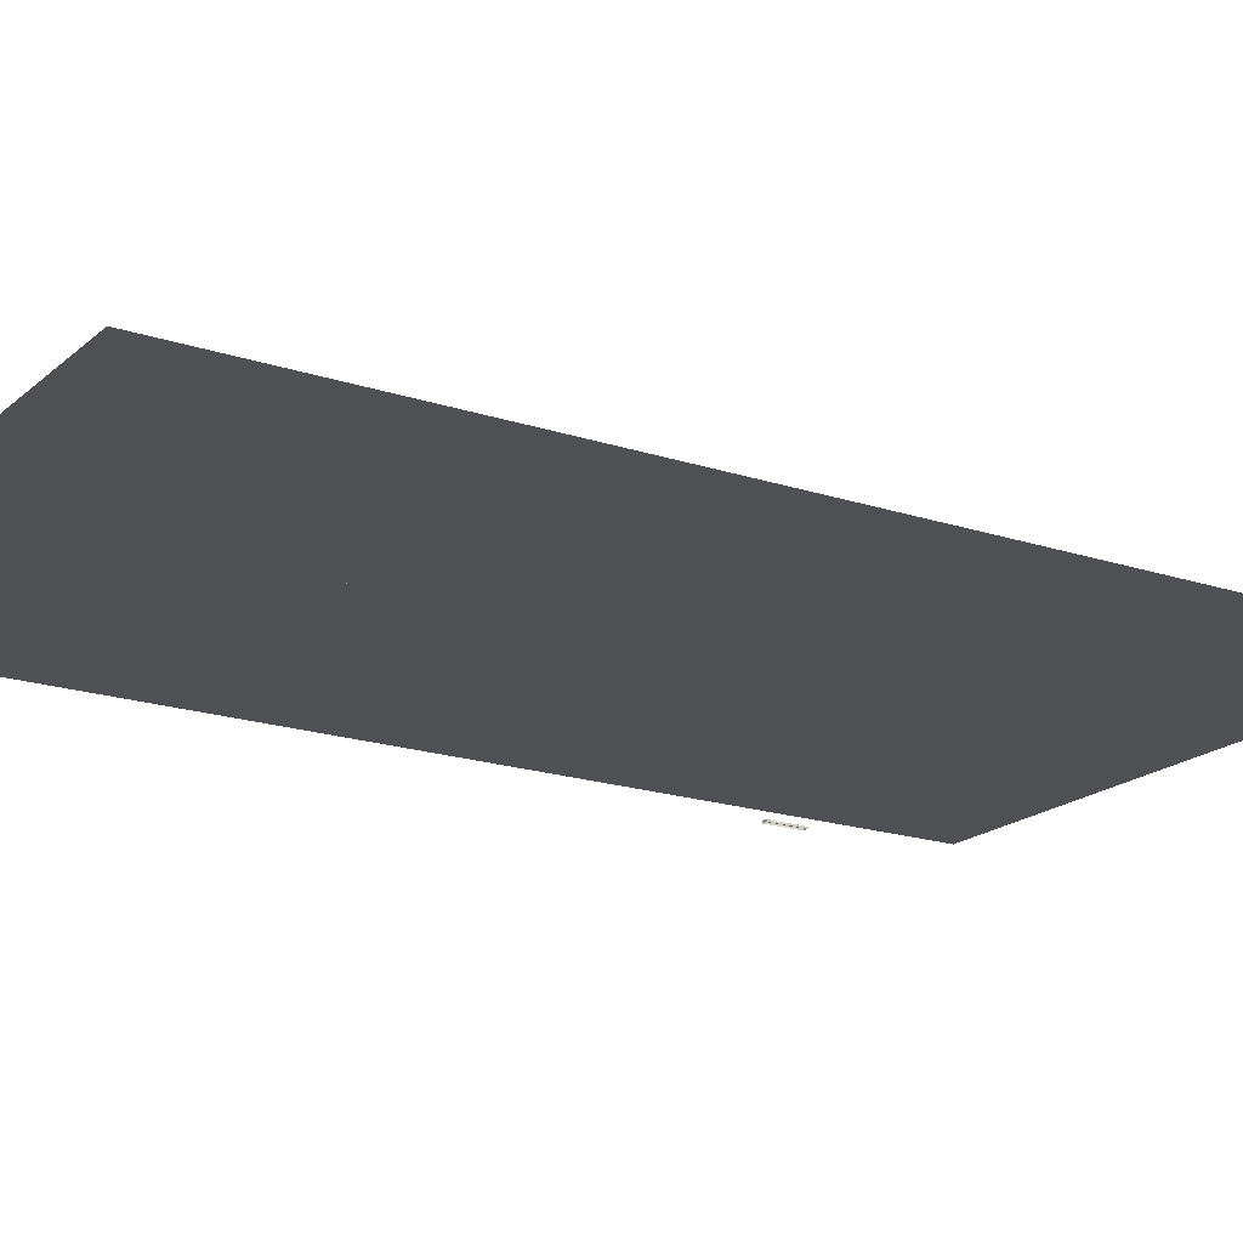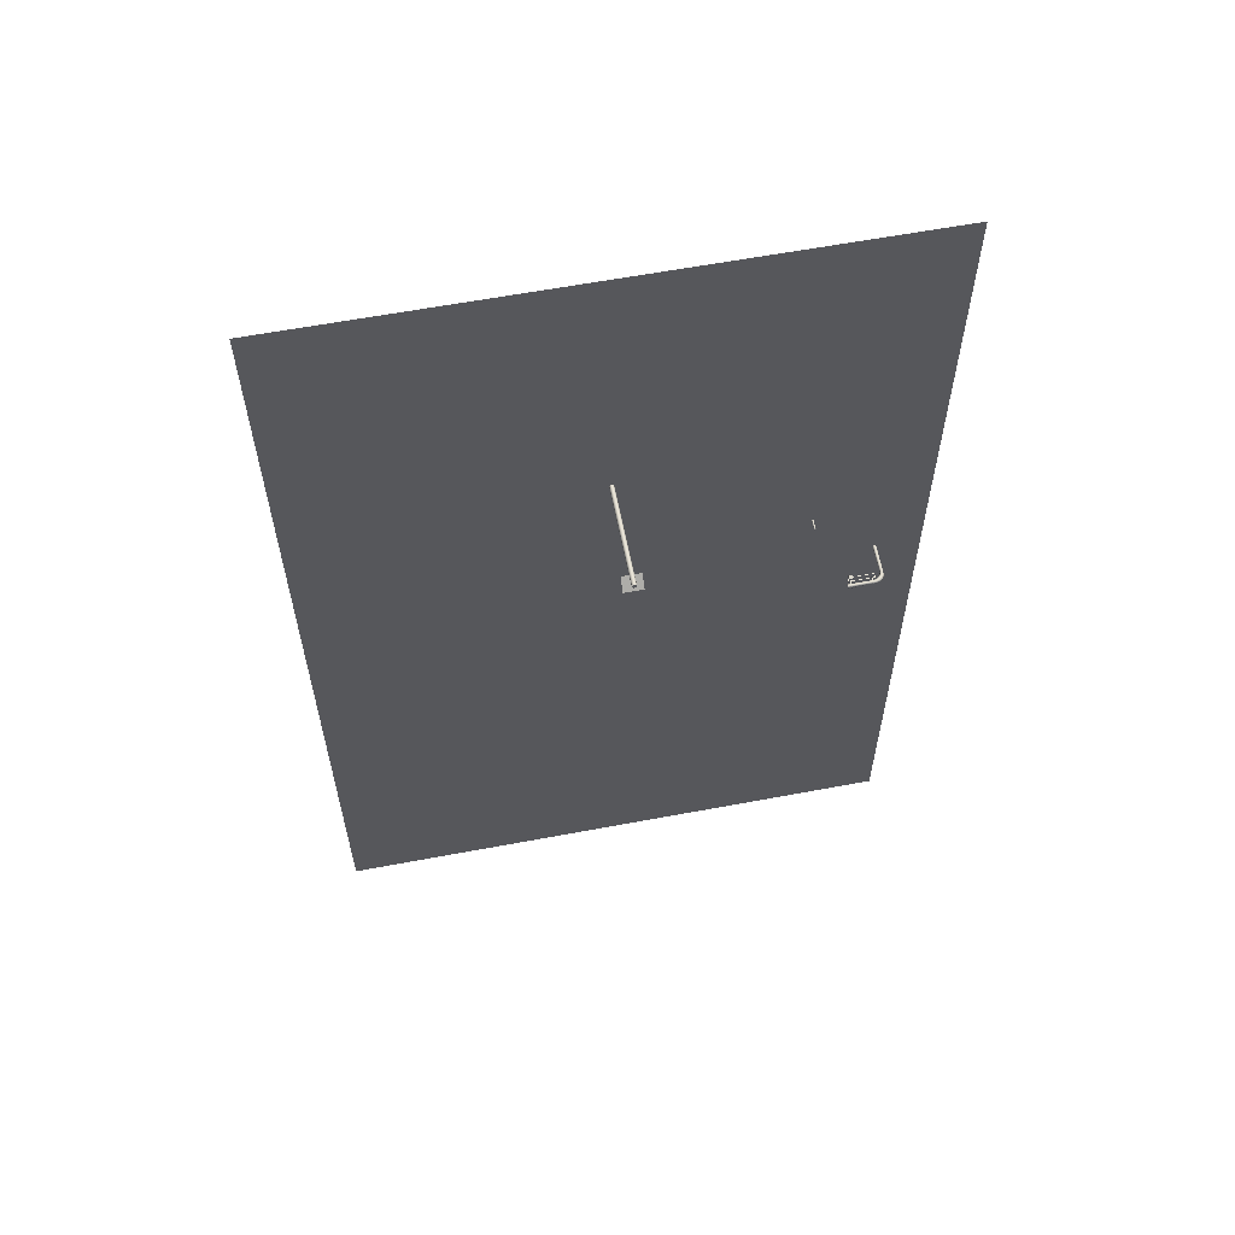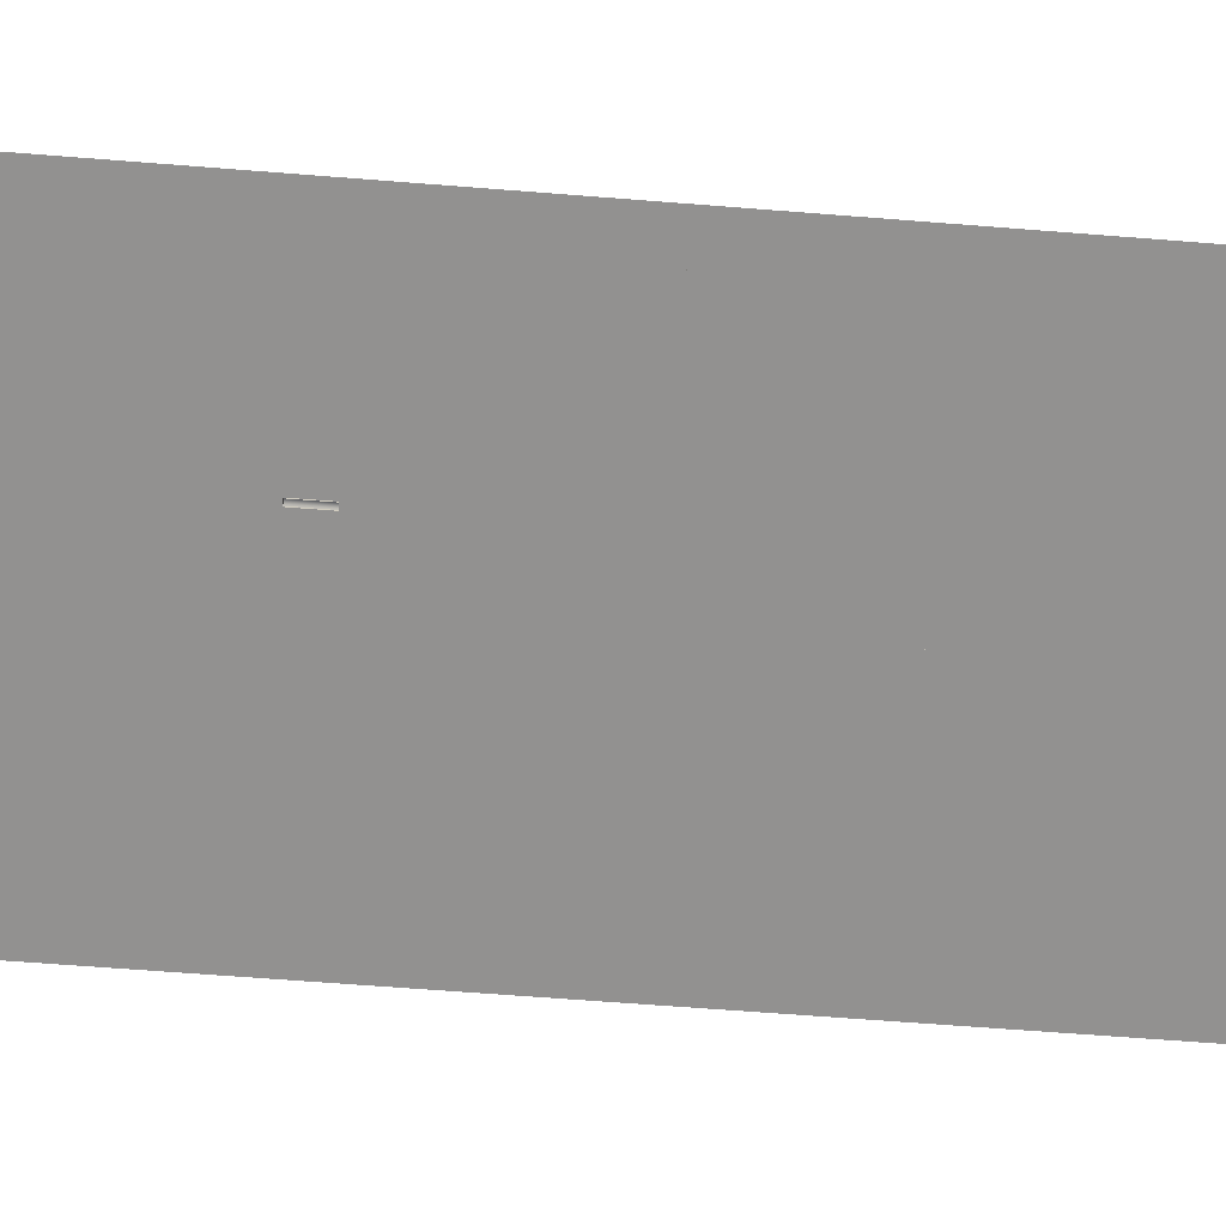
<metadata>
{"format":"obj","ext":"obj","renderer":"f3d","projection":"perspective","resolution":1024,"background":"white","views":[{"elev":-18.8,"azim":57.6,"up":"+Y"},{"elev":60.8,"azim":169.1,"up":"+Z"},{"elev":-66.1,"azim":-94.5,"up":"+Y"}]}
</metadata>
<code>
o racetrack
v 4.636 0.3758 7.518
v 4.636 0.3758 -8.447
v -4.671 0.3758 -8.447
v -4.671 0.3758 7.518
f 1 2 3 4
o Cube.001_Mesh.001
v -1.542 -0.8074 -3.928
v -1.542 -0.7818 -3.928
v -1.542 -0.7818 -3.364
v -1.542 -0.8074 -3.364
v -1.635 -0.8074 -3.928
v -1.56 -0.7753 -3.928
v -1.635 -0.8074 -3.364
v -1.635 -0.7818 -3.364
v -1.635 -0.7818 -3.928
v -1.617 -0.775 -3.364
v -1.56 -0.7753 -3.364
v -1.617 -0.775 -3.928
v -1.588 -0.77 -3.928
v -1.588 -0.77 -3.364
f 5 6 7 8
f 9 10 6 5
f 11 12 13 9
f 11 14 12
f 6 10 15 7
f 16 13 12 14
f 9 13 16
f 11 8 7 15
f 10 17 18 15
f 17 10 9 16
f 11 15 18 14
f 17 16 14 18
o Cube_8_Mesh.002
v -3.506 0.8255 -0.03254
v -3.506 0.8299 -0.0153
v -3.504 0.8219 -0.01323
v -3.504 0.8174 -0.03047
v -3.507 0.827 -0.02653
v -3.507 0.8255 -0.03254
v -3.506 0.8168 -0.03029
v -3.506 0.8183 -0.02429
v -3.492 0.8449 -0.03753
v -3.492 0.8493 -0.02029
v -3.499 0.8448 -0.01912
v -3.499 0.8403 -0.03636
v -3.5 0.8109 -0.02239
v -3.467 0.8109 -0.02239
v -3.475 0.806 -0.02112
v -3.476 0.8105 -0.01031
v -3.469 0.8151 -0.01148
v -3.464 0.8175 -0.03047
v -3.462 0.8168 -0.03029
v -3.462 0.8255 -0.03254
v -3.46 0.8255 -0.03254
v -3.484 0.8043 -0.02067
v -3.484 0.8089 -0.009897
v -3.464 0.8335 -0.03461
v -3.462 0.8342 -0.03478
v -3.467 0.8416 -0.03668
v -3.469 0.8403 -0.03636
v -3.476 0.8449 -0.03753
v -3.475 0.8465 -0.03795
v -3.484 0.8465 -0.03794
v -3.484 0.8482 -0.0384
v -3.456 0.8142 0.03337
v -3.456 0.8672 0.0197
v -3.511 0.8672 0.0197
v -3.511 0.8142 0.03337
v -3.456 0.8005 -0.0197
v -3.456 0.8536 -0.03337
v -3.493 0.8465 -0.03795
v -3.5 0.8416 -0.03668
v -3.504 0.8335 -0.0346
v -3.506 0.8342 -0.03478
v -3.493 0.806 -0.02112
v -3.492 0.8105 -0.01031
v -3.499 0.8151 -0.01148
v -3.484 0.8509 -0.0207
v -3.464 0.8219 -0.01323
v -3.462 0.8299 -0.0153
v -3.504 0.8379 -0.01737
v -3.464 0.8379 -0.01737
v -3.469 0.8448 -0.01912
v -3.476 0.8493 -0.02029
v -3.511 0.8536 -0.03337
v -3.511 0.8005 -0.0197
v -3.506 0.8357 -0.02878
v -3.5 0.8431 -0.03068
v -3.493 0.848 -0.03195
v -3.484 0.8498 -0.0324
v -3.475 0.848 -0.03195
v -3.467 0.8431 -0.03068
v -3.462 0.8357 -0.02878
v -3.46 0.827 -0.02653
v -3.462 0.8183 -0.02429
f 19 20 21 22
f 23 24 25 26
f 27 28 29 30
f 26 25 31
f 32 33 34 35
f 32 35 36 37
f 37 36 38 39
f 40 41 34 33
f 39 38 42 43
f 44 45 46 47
f 43 42 45 44
f 47 46 48 49
f 50 51 52 53
f 54 55 51 50
f 49 48 27 56
f 57 30 58 59
f 56 27 30 57
f 59 58 19 24
f 60 61 41 40
f 24 19 22 25
f 31 62 61 60
f 25 22 62 31
f 48 63 28 27
f 35 64 36
f 36 64 65 38
f 58 66 20 19
f 38 65 67 42
f 45 68 69 46
f 42 67 68 45
f 46 69 63 48
f 53 52 70 71
f 51 55 70 52
f 54 50 53 71
f 54 33 32
f 54 40 33
f 71 60 40
f 71 31 60
f 54 71 40
f 71 26 31
f 71 23 26
f 70 72 23
f 70 73 72
f 71 70 23
f 70 74 73
f 70 75 74
f 55 76 75
f 55 77 76
f 70 55 75
f 55 78 77
f 55 79 78
f 54 80 79
f 54 32 80
f 55 54 79
f 22 21 62
f 32 37 80
f 80 37 39 79
f 30 29 66 58
f 79 39 43 78
f 77 44 47 76
f 78 43 44 77
f 76 47 49 75
f 75 49 56 74
f 73 57 59 72
f 74 56 57 73
f 72 59 24 23
o Cube_9_Mesh.003
v -3.484 0.8167 -0.02184
v -3.484 0.827 -0.02657
v -3.473 0.8275 -0.02462
v -3.474 0.8185 -0.02058
v -3.484 0.8089 -0.009897
v -3.476 0.8105 -0.01031
v -3.474 0.8374 -0.02545
v -3.464 0.8379 -0.01737
v -3.462 0.8299 -0.0153
v -3.476 0.8493 -0.02029
v -3.469 0.8448 -0.01912
v -3.484 0.8383 -0.0274
v -3.484 0.8509 -0.0207
v -3.495 0.8275 -0.02462
v -3.494 0.8374 -0.02545
v -3.492 0.8493 -0.02029
v -3.504 0.8379 -0.01737
v -3.499 0.8448 -0.01912
v -3.506 0.8299 -0.0153
v -3.492 0.8105 -0.01031
v -3.494 0.8185 -0.02058
v -3.504 0.8219 -0.01323
v -3.499 0.8151 -0.01148
v -3.464 0.8219 -0.01323
v -3.469 0.8151 -0.01148
f 81 82 83 84
f 85 81 84 86
f 83 87 88 89
f 87 90 91 88
f 92 93 90 87
f 82 92 87 83
f 94 95 92 82
f 95 96 93 92
f 97 98 96 95
f 99 97 95 94
f 100 101 81 85
f 101 94 82 81
f 102 99 94 101
f 103 102 101 100
f 86 84 104 105
f 84 83 89 104
o Cube_7_Mesh.004
v -3.475 0.9626 0.03525
v -3.464 0.9627 0.03525
v -3.464 0.9832 0.03512
v -3.475 0.9831 0.03512
v -3.475 0.8925 0.02428
v -3.464 0.8925 0.02428
v -3.477 1.001 -0.02188
v -3.467 1.001 -0.02189
v -3.467 0.9827 -0.03526
v -3.478 0.9826 -0.03526
v -3.467 0.9623 -0.03513
v -3.477 0.9622 -0.03513
v -3.477 1.008 -0.00023
v -3.466 1.008 -0.000234
v -3.466 0.8922 -0.02397
v -3.476 0.8922 -0.02397
v -3.476 1.001 0.02151
v -3.465 1.001 0.02151
v -3.465 0.8847 0.000232
v -3.475 0.8846 0.000228
v -3.475 0.9802 0.02644
v -3.464 0.9803 0.02643
v -3.464 0.9634 0.02654
v -3.475 0.9633 0.02654
v -3.464 0.8991 0.01651
v -3.475 0.8991 0.01651
v -3.954 0.3748 -0.02649
v -3.954 0.8215 -0.02649
v -3.941 0.8092 -0.01637
v -3.94 0.3748 -0.01637
v -3.935 0.3748 1e-06
v -3.937 0.8045 1e-06
v -3.941 0.8092 0.01637
v -3.94 0.3748 0.01637
v -3.985 0.3748 0.01637
v -3.981 0.8489 0.01637
v -3.986 0.8536 1e-06
v -3.991 0.3748 1e-06
v -3.971 0.3748 -0.02649
v -3.969 0.8366 -0.02649
v -3.971 0.3748 0.02649
v -3.969 0.8366 0.02649
v -3.954 0.8215 0.02649
v -3.954 0.3748 0.02649
v -3.414 0.9639 0.02655
v -3.414 0.9811 0.02643
v -3.831 0.9813 0.02541
v -3.817 0.961 0.02651
v -3.414 0.9499 0.01654
v -3.805 0.9483 0.01485
v -3.414 0.9947 -0.01653
v -3.414 0.9635 -0.02643
v -3.414 0.9807 -0.02655
v -3.414 1 -0.000202
v -3.414 0.9949 0.01621
v -3.414 0.9497 -0.01621
v -3.414 0.9445 0.000203
v -3.831 0.9812 -0.02543
v -3.843 0.9938 -0.01575
v -3.817 0.9609 -0.0249
v -3.847 0.9986 -4.6e-05
v -3.805 0.9482 -0.0155
v -3.843 0.9939 0.01567
v -3.8 0.9434 -0.000318
v -3.865 0.9716 -0.0265
v -3.877 0.9842 -0.0164
v -3.834 0.9388 4.1e-05
v -3.838 0.9436 -0.01634
v -3.881 0.989 -3.6e-05
v -3.865 0.9717 0.02648
v -3.85 0.9562 0.0265
v -3.85 0.9561 -0.02648
v -3.838 0.9437 0.0164
v -3.877 0.9842 0.01634
v -3.898 0.9577 -0.0265
v -3.91 0.9701 -0.01639
v -3.928 0.9345 -0.02649
v -3.94 0.947 -0.01638
v -3.951 0.9043 -0.02649
v -3.963 0.9167 -0.01638
v -3.964 0.8704 -0.02649
v -3.976 0.8828 -0.01637
v -3.981 0.8489 -0.01637
v -3.867 0.925 2.8e-05
v -3.872 0.9298 -0.01635
v -3.897 0.9021 1.7e-05
v -3.902 0.9068 -0.01636
v -3.92 0.8719 8e-06
v -3.924 0.8766 -0.01637
v -3.933 0.8381 2e-06
v -3.937 0.8429 -0.01637
v -3.915 0.9749 -2.4e-05
v -3.945 0.9517 -1.3e-05
v -3.967 0.9214 -5e-06
v -3.981 0.8875 0
v -3.898 0.9577 0.02648
v -3.884 0.9423 0.0265
v -3.928 0.9346 0.02649
v -3.914 0.9192 0.0265
v -3.951 0.9043 0.02649
v -3.936 0.889 0.02649
v -3.964 0.8705 0.02649
v -3.949 0.8552 0.02649
v -3.884 0.9423 -0.02648
v -3.914 0.9192 -0.02648
v -3.936 0.889 -0.02649
v -3.949 0.8552 -0.02649
v -3.91 0.9701 0.01635
v -3.94 0.947 0.01636
v -3.963 0.9167 0.01637
v -3.976 0.8828 0.01637
v -3.872 0.9298 0.01639
v -3.902 0.9068 0.01639
v -3.924 0.8766 0.01638
v -3.937 0.8429 0.01637
v -3.799 0.9626 0.03525
v -3.788 0.9627 0.03525
v -3.789 0.9832 0.03512
v -3.799 0.9831 0.03512
v -3.799 0.8925 0.02428
v -3.789 0.8925 0.02429
v -3.802 1.001 -0.02188
v -3.791 1.001 -0.02188
v -3.792 0.9827 -0.03526
v -3.802 0.9826 -0.03526
v -3.791 0.9623 -0.03513
v -3.802 0.9622 -0.03513
v -3.801 1.008 -0.000229
v -3.791 1.008 -0.000233
v -3.791 0.8922 -0.02397
v -3.801 0.8922 -0.02397
v -3.8 1.001 0.02151
v -3.789 1.001 0.02151
v -3.79 0.8847 0.000233
v -3.8 0.8846 0.000229
v -3.799 0.9802 0.02644
v -3.789 0.9803 0.02643
v -3.788 0.9634 0.02654
v -3.799 0.9633 0.02654
v -3.789 0.8991 0.01651
v -3.799 0.8991 0.01651
v -3.802 0.9798 -0.02654
v -3.792 0.9799 -0.02654
v -3.791 0.9937 -0.01651
v -3.802 0.9936 -0.01651
v -3.802 0.9629 -0.02643
v -3.791 0.963 -0.02643
v -3.79 0.9991 -0.000175
v -3.801 0.9989 -0.000171
v -3.801 0.8989 -0.01623
v -3.791 0.8989 -0.01623
v -3.789 0.9939 0.01623
v -3.8 0.9938 0.01623
v -3.8 0.8938 0.000171
v -3.79 0.8938 0.000175
v -3.849 0.9077 0.01082
v -3.839 0.8974 0.01082
v -3.448 0.8974 0.01082
v -3.438 0.9077 0.01082
v -3.839 0.8974 -0.01082
v -3.448 0.8974 -0.01082
v -3.849 0.9077 -0.01082
v -3.438 0.9077 -0.01082
v -3.849 0.8334 0.01082
v -3.839 0.8437 0.01082
v -3.839 0.8437 -0.01082
v -3.849 0.8334 -0.01082
v -3.438 0.8334 0.01082
v -3.448 0.8437 0.01082
v -3.448 0.8437 -0.01082
v -3.438 0.8334 -0.01082
v -3.477 0.9798 -0.02654
v -3.467 0.9799 -0.02654
v -3.467 0.9937 -0.01651
v -3.477 0.9936 -0.01651
v -3.477 0.9629 -0.02644
v -3.467 0.963 -0.02643
v -3.466 0.9991 -0.000176
v -3.477 0.9989 -0.000172
v -3.476 0.8989 -0.01623
v -3.466 0.8989 -0.01623
v -3.465 0.9939 0.01623
v -3.476 0.9938 0.01623
v -3.475 0.8938 0.000171
v -3.465 0.8938 0.000175
v -3.985 0.3748 -0.01637
f 106 107 108 109
f 110 111 107 106
f 112 113 114 115
f 115 114 116 117
f 118 119 113 112
f 117 116 120 121
f 122 123 119 118
f 121 120 124 125
f 109 108 123 122
f 125 124 111 110
f 126 127 128 129
f 129 128 130 131
f 132 133 134 135
f 136 137 138 139
f 140 141 142 143
f 144 145 133 132
f 146 147 141 140
f 139 138 148 149
f 150 151 152 153
f 154 150 153 155
f 156 157 158
f 150 157 151
f 159 157 156
f 154 157 150
f 160 157 159
f 161 157 162
f 151 157 160
f 162 157 154
f 156 158 163 164
f 158 157 165 163
f 159 156 164 166
f 157 161 167 165
f 160 159 166 168
f 161 162 169 167
f 151 160 168 152
f 162 154 155 169
f 163 170 171 164
f 169 172 173 167
f 164 171 174 166
f 152 175 176 153
f 167 173 177 165
f 155 178 172 169
f 166 174 179 168
f 165 177 170 163
f 168 179 175 152
f 153 176 178 155
f 170 180 181 171
f 180 182 183 181
f 182 184 185 183
f 184 186 187 185
f 186 145 188 187
f 172 189 190 173
f 189 191 192 190
f 191 193 194 192
f 193 195 196 194
f 195 137 134 196
f 171 181 197 174
f 181 183 198 197
f 183 185 199 198
f 185 187 200 199
f 187 188 142 200
f 175 201 202 176
f 201 203 204 202
f 203 205 206 204
f 205 207 208 206
f 207 147 148 208
f 173 190 209 177
f 190 192 210 209
f 192 194 211 210
f 194 196 212 211
f 174 197 213 179
f 197 198 214 213
f 198 199 215 214
f 199 200 216 215
f 200 142 141 216
f 177 209 180 170
f 209 210 182 180
f 210 211 184 182
f 211 212 186 184
f 212 133 145 186
f 179 213 201 175
f 213 214 203 201
f 214 215 205 203
f 215 216 207 205
f 216 141 147 207
f 176 202 217 178
f 202 204 218 217
f 204 206 219 218
f 206 208 220 219
f 208 148 138 220
f 221 222 223 224
f 225 226 222 221
f 227 228 229 230
f 230 229 231 232
f 233 234 228 227
f 232 231 235 236
f 237 238 234 233
f 236 235 239 240
f 224 223 238 237
f 240 239 226 225
f 196 134 133 212
f 178 217 189 172
f 217 218 191 189
f 218 219 193 191
f 219 220 195 193
f 220 138 137 195
f 241 242 243 244
f 244 243 245 246
f 247 248 249 250
f 251 252 248 247
f 250 249 253 254
f 255 256 252 251
f 254 253 257 258
f 259 260 256 255
f 258 257 242 241
f 246 245 260 259
f 244 221 224 241
f 242 223 222 243
f 246 225 221 244
f 243 222 226 245
f 250 227 230 247
f 248 229 228 249
f 247 230 232 251
f 252 231 229 248
f 254 233 227 250
f 249 228 234 253
f 251 232 236 255
f 256 235 231 252
f 258 237 233 254
f 253 234 238 257
f 255 236 240 259
f 260 239 235 256
f 241 224 237 258
f 257 238 223 242
f 259 240 225 246
f 245 226 239 260
f 261 262 263 264
f 262 265 266 263
f 265 267 268 266
f 267 261 264 268
f 269 270 262 261
f 270 271 265 262
f 271 272 267 265
f 272 269 261 267
f 273 274 270 269
f 274 275 271 270
f 275 276 272 271
f 276 273 269 272
f 264 263 274 273
f 263 266 275 274
f 266 268 276 275
f 268 264 273 276
f 277 278 279 280
f 281 282 278 277
f 280 279 283 284
f 285 286 282 281
f 284 283 287 288
f 289 290 286 285
f 288 287 127 126
f 131 130 290 289
f 129 106 109 126
f 127 108 107 128
f 131 110 106 129
f 128 107 111 130
f 280 112 115 277
f 278 114 113 279
f 277 115 117 281
f 282 116 114 278
f 284 118 112 280
f 279 113 119 283
f 281 117 121 285
f 286 120 116 282
f 288 122 118 284
f 283 119 123 287
f 285 121 125 289
f 290 124 120 286
f 126 109 122 288
f 287 123 108 127
f 289 125 110 131
f 130 111 124 290
f 291 188 145 144
f 135 134 137 136
f 143 142 188 291
f 149 148 147 146
o Cube_6_Mesh.005
v -2.948 0.5378 1.084
v -2.946 0.543 1.083
v -2.949 0.543 1.075
v -2.952 0.5378 1.075
v -2.938 0.5378 1.088
v -2.938 0.543 1.086
v -2.928 0.5378 1.084
v -2.93 0.543 1.083
v -2.924 0.5378 1.075
v -2.927 0.543 1.075
v -2.93 0.543 1.067
v -2.934 0.5452 1.071
v -2.932 0.5452 1.075
v -2.938 0.543 1.063
v -2.938 0.5452 1.069
v -2.946 0.543 1.067
v -2.942 0.5452 1.071
v -2.944 0.5452 1.075
v -2.942 0.5452 1.079
v -2.938 0.5452 1.08
v -2.934 0.5452 1.079
v -2.928 0.3743 1.065
v -2.924 0.3743 1.075
v -2.938 0.3743 1.075
v -2.928 0.5378 1.065
v -2.938 0.5452 1.075
v -2.938 0.3743 1.061
v -2.938 0.5378 1.061
v -2.948 0.3743 1.065
v -2.948 0.5378 1.065
v -2.952 0.3743 1.075
v -2.948 0.3743 1.084
v -2.938 0.3743 1.088
v -2.928 0.3743 1.084
f 292 293 294 295
f 296 297 293 292
f 298 299 297 296
f 300 301 299 298
f 302 303 304 301
f 305 306 303 302
f 307 308 306 305
f 294 309 308 307
f 293 310 309 294
f 297 311 310 293
f 299 312 311 297
f 301 304 312 299
f 313 314 315
f 313 316 300 314
f 303 317 304
f 318 313 315
f 318 319 316 313
f 306 317 303
f 320 318 315
f 320 321 319 318
f 308 317 306
f 322 320 315
f 322 295 321 320
f 309 317 308
f 323 322 315
f 323 292 295 322
f 310 317 309
f 324 323 315
f 324 296 292 323
f 311 317 310
f 325 324 315
f 325 298 296 324
f 312 317 311
f 314 325 315
f 314 300 298 325
f 304 317 312
f 316 302 301 300
f 319 305 302 316
f 321 307 305 319
f 295 294 307 321
o Cube_5_Mesh.006
v 0.009306 0.3748 2.826
v -0.008777 0.3748 2.839
v -0.009544 1.994 2.838
v 0.009013 1.994 2.825
v 0.05665 0.3748 2.86
v 0.04974 0.3748 2.839
v 0.05051 1.994 2.838
v 0.0576 1.994 2.86
v -0.01568 0.3748 2.86
v -0.01663 1.994 2.86
v 0.009306 0.3748 2.894
v 0.03166 0.3748 2.894
v 0.03195 1.994 2.895
v 0.009013 1.994 2.895
v 0.03166 0.3748 2.826
v 0.03195 1.994 2.825
v 0.04974 0.3748 2.881
v 0.05051 1.994 2.882
v -0.008776 0.3748 2.881
v -0.009544 1.994 2.882
f 326 327 328 329
f 330 331 332 333
f 327 334 335 328
f 336 337 338 339
f 331 340 341 332
f 342 330 333 343
f 334 344 345 335
f 340 326 329 341
f 344 336 339 345
f 337 342 343 338
f 328 345 329
f 329 345 341
f 335 345 328
f 341 345 332
f 338 345 339
f 332 345 333
f 343 345 338
f 333 345 343
o Cube_3_Mesh.007
v 0.1706 1.788 2.826
v 0.1706 1.792 2.831
v -0.1297 1.792 2.831
v -0.1297 1.788 2.826
v 0.1706 1.955 2.67
v 0.1706 1.959 2.675
v -0.1297 1.955 2.67
v -0.1297 1.959 2.675
f 346 347 348 349
f 350 351 347 346
f 352 353 351 350
f 349 348 353 352
f 347 351 353 348
f 350 346 349 352
o Cube_2_Mesh.008
v 0.04427 1.885 2.713
v 0.03533 1.891 2.72
v 0.03249 1.898 2.714
v 0.03973 1.896 2.704
v 0.04503 1.898 2.701
v 0.04503 1.908 2.711
v 0.05082 1.895 2.723
v 0.05082 1.885 2.713
v 0.01313 1.869 2.729
v 0.01589 1.881 2.729
v 0.02507 1.881 2.729
v 0.02783 1.869 2.729
v 0.02507 1.902 2.71
v 0.02783 1.902 2.698
v 0.02986 1.906 2.694
v 0.02986 1.916 2.704
v 0.02986 1.864 2.733
v 0.02986 1.873 2.743
v 0.01111 1.873 2.743
v 0.01111 1.864 2.733
v 0.01589 1.902 2.71
v 0.01313 1.902 2.698
v 0.01111 1.906 2.694
v 0.01111 1.916 2.704
v 0.03249 1.885 2.726
v 0.03973 1.875 2.723
v 0.008474 1.898 2.714
v 0.001238 1.896 2.704
v -0.004065 1.898 2.701
v -0.004065 1.908 2.711
v 0.04503 1.872 2.726
v 0.04503 1.882 2.735
v 0.005639 1.891 2.72
v -0.003305 1.885 2.713
v -0.00986 1.885 2.713
v -0.00986 1.895 2.723
v 0.008474 1.885 2.726
v 0.001238 1.875 2.723
v -0.004065 1.872 2.726
v -0.004065 1.882 2.735
f 354 355 356 357
f 358 359 360 361
f 362 363 364 365
f 357 356 366 367
f 368 369 359 358
f 370 371 372 373
f 367 366 374 375
f 376 377 369 368
f 365 364 378 379
f 375 374 380 381
f 382 383 377 376
f 384 385 371 370
f 381 380 386 387
f 388 389 383 382
f 379 378 355 354
f 387 386 390 391
f 392 393 389 388
f 361 360 385 384
f 391 390 363 362
f 373 372 393 392
f 361 354 357 358
f 373 362 365 370
f 358 357 367 368
f 368 367 375 376
f 370 365 379 384
f 376 375 381 382
f 382 381 387 388
f 384 379 354 361
f 388 387 391 392
f 392 391 362 373
o Cube_1_Mesh.009
v 0.03316 1.889 2.704
v 0.03616 1.882 2.71
v 0.02048 1.882 2.71
v 0.04376 1.885 2.714
v 0.04153 1.883 2.711
v 0.03751 1.892 2.703
v 0.03931 1.895 2.704
v 0.02533 1.871 2.72
v 0.01564 1.871 2.72
v 0.02533 1.893 2.7
v 0.01329 1.869 2.729
v 0.01398 1.869 2.725
v 0.02699 1.869 2.725
v 0.02767 1.869 2.729
v 0.02699 1.898 2.697
v 0.02767 1.902 2.698
v 0.01564 1.893 2.7
v 0.01398 1.898 2.697
v 0.01329 1.902 2.698
v 0.03316 1.875 2.716
v 0.0078 1.889 2.704
v 0.03751 1.874 2.72
v 0.03931 1.875 2.723
v 0.003453 1.892 2.703
v 0.001653 1.895 2.704
v 0.004806 1.882 2.71
v -0.000566 1.883 2.711
v -0.002792 1.885 2.714
v 0.0078 1.875 2.716
v 0.003453 1.874 2.72
v 0.001653 1.875 2.723
f 394 395 396
f 397 398 399 400
f 401 402 396
f 403 394 396
f 404 405 406 407
f 400 399 408 409
f 410 403 396
f 409 408 411 412
f 413 401 396
f 414 410 396
f 407 406 415 416
f 412 411 417 418
f 419 414 396
f 418 417 420 421
f 395 413 396
f 422 419 396
f 416 415 398 397
f 421 420 423 424
f 402 422 396
f 424 423 405 404
f 398 395 394 399
f 405 402 401 406
f 399 394 403 408
f 408 403 410 411
f 406 401 413 415
f 411 410 414 417
f 417 414 419 420
f 415 413 395 398
f 420 419 422 423
f 423 422 402 405

</code>
